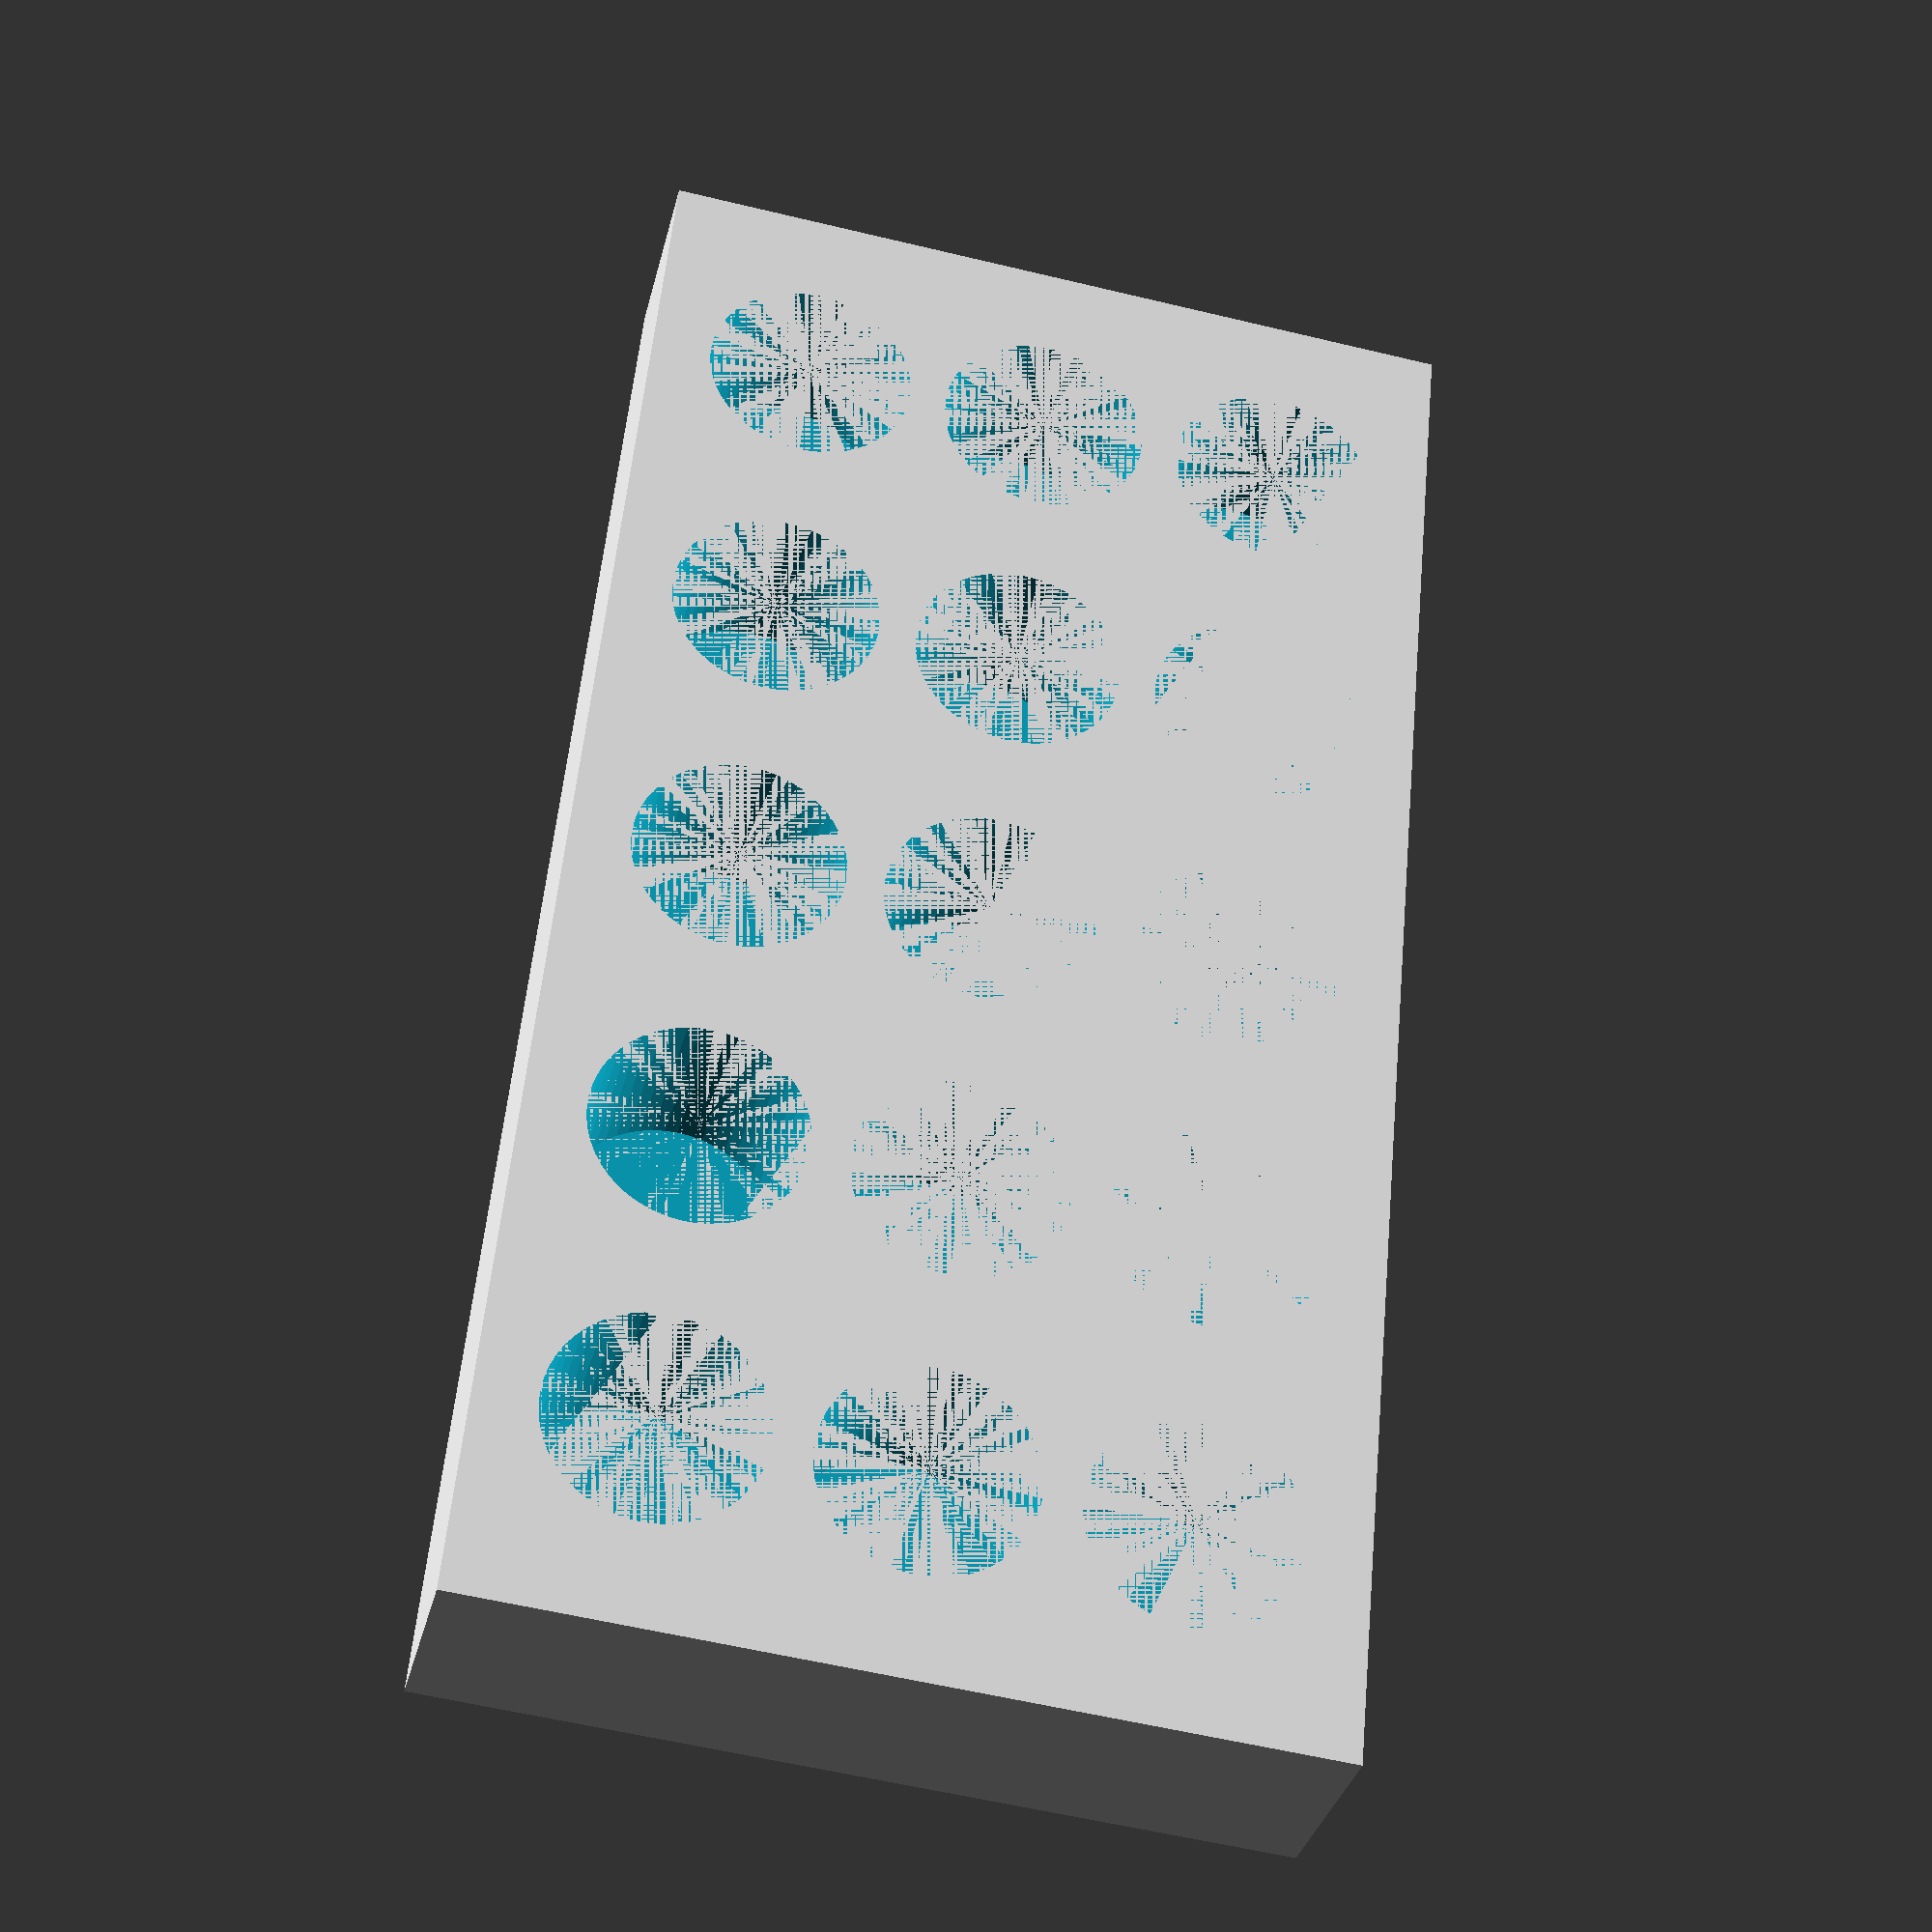
<openscad>
//
// Batterij houder voor aaa batterijen
// hg 23-08-2021 - 12:00
//

$fn = 54; 

LENGTE = 80;
BREEDTE = 40;
HOOGTE = 10;
OFFSET1 = 10;
OFFSET2 = 8;
OFFSET3 = 20;
OFFSET4 = 32;
GAT = 5.1;

difference () {
    cube([LENGTE, BREEDTE, HOOGTE],center = false);
    translate([OFFSET1, OFFSET2, 0]) cylinder(h = 9, r = GAT, center = false);
    translate([OFFSET1 + 15, OFFSET2, 0]) cylinder(h = 9, r = GAT, center = false);
    translate([OFFSET1 + 30, OFFSET2, 0]) cylinder(h = 9, r = GAT, center = false);
    translate([OFFSET1 + 45, OFFSET2, 0]) cylinder(h = 9, r = GAT, center = false);
    translate([OFFSET1 + 60, OFFSET2, 0]) cylinder(h = 9, r = GAT, center = false);
        
    translate([OFFSET1, OFFSET3, 0]) cylinder(h = 9, r = GAT, center = false);
    translate([OFFSET1 + 15, OFFSET3, 0]) cylinder(h = 9, r = GAT, center = false);
    translate([OFFSET1 + 30, OFFSET3, 0]) cylinder(h = 9, r = GAT, center = false);
    translate([OFFSET1 + 45, OFFSET3, 0]) cylinder(h = 9, r = GAT, center = false);
    translate([OFFSET1 + 60, OFFSET3, 0]) cylinder(h = 9, r = GAT, center = false);
        
    translate([OFFSET1, OFFSET4, 0]) cylinder(h = 9, r = GAT, center = false);
    translate([OFFSET1 + 15, OFFSET4, 0]) cylinder(h = 9, r = GAT, center = false);
    translate([OFFSET1 + 30, OFFSET4, 0]) cylinder(h = 9, r = GAT, center = false);
    translate([OFFSET1 + 45, OFFSET4, 0]) cylinder(h = 9, r = GAT, center = false);
    translate([OFFSET1 + 60, OFFSET4, 0]) cylinder(h = 9, r = GAT, center = false);
}
</openscad>
<views>
elev=213.8 azim=84.6 roll=13.2 proj=p view=solid
</views>
